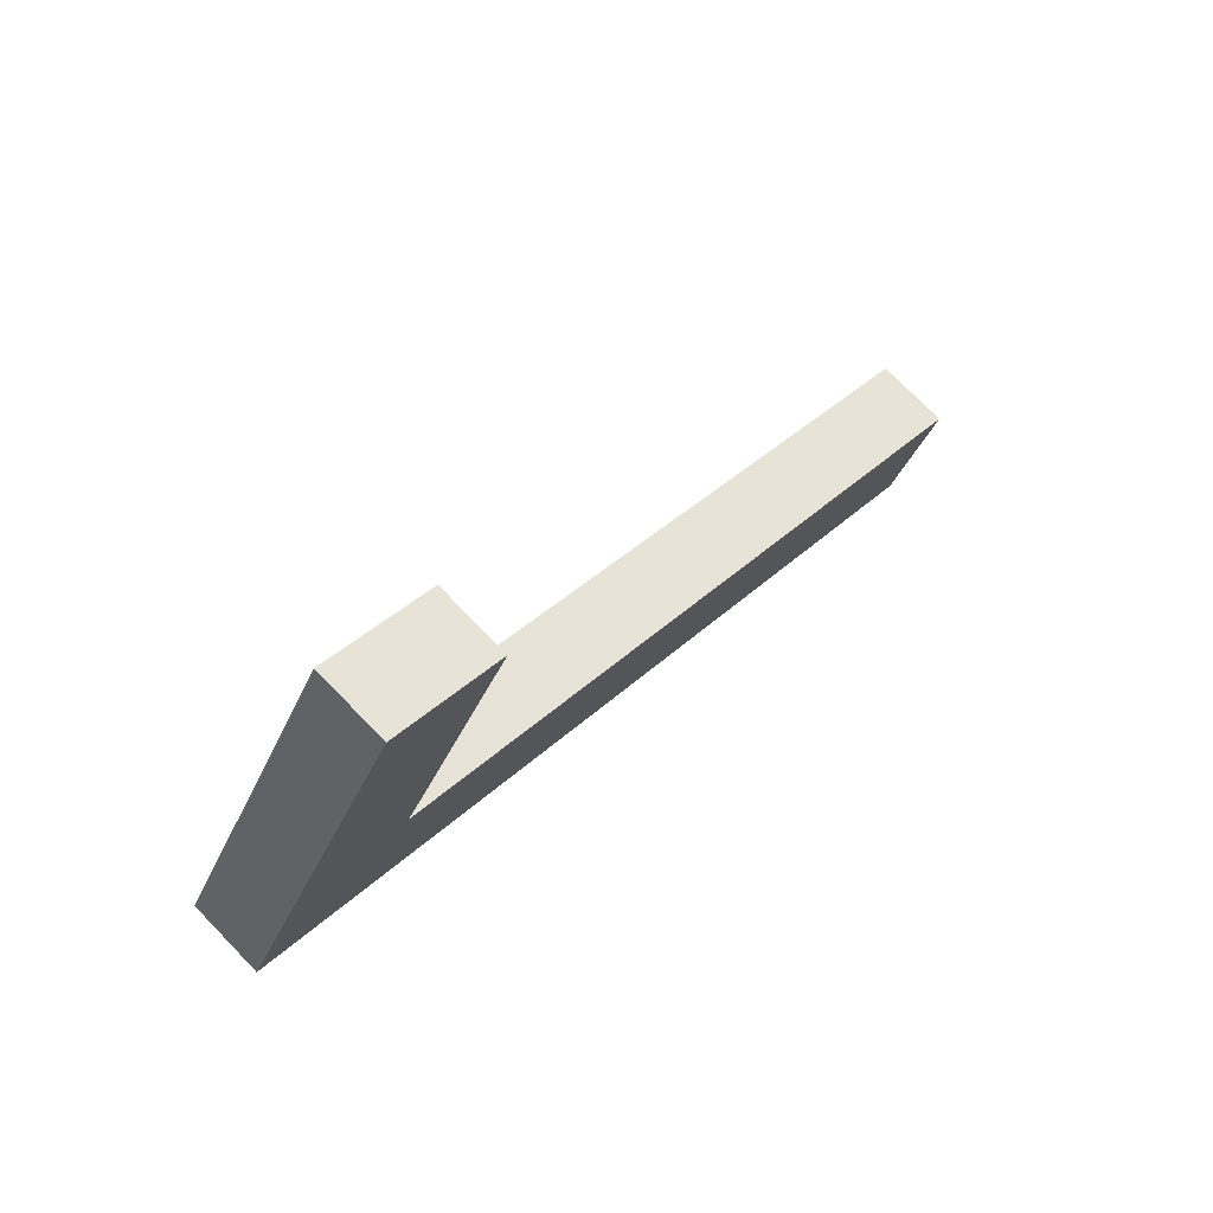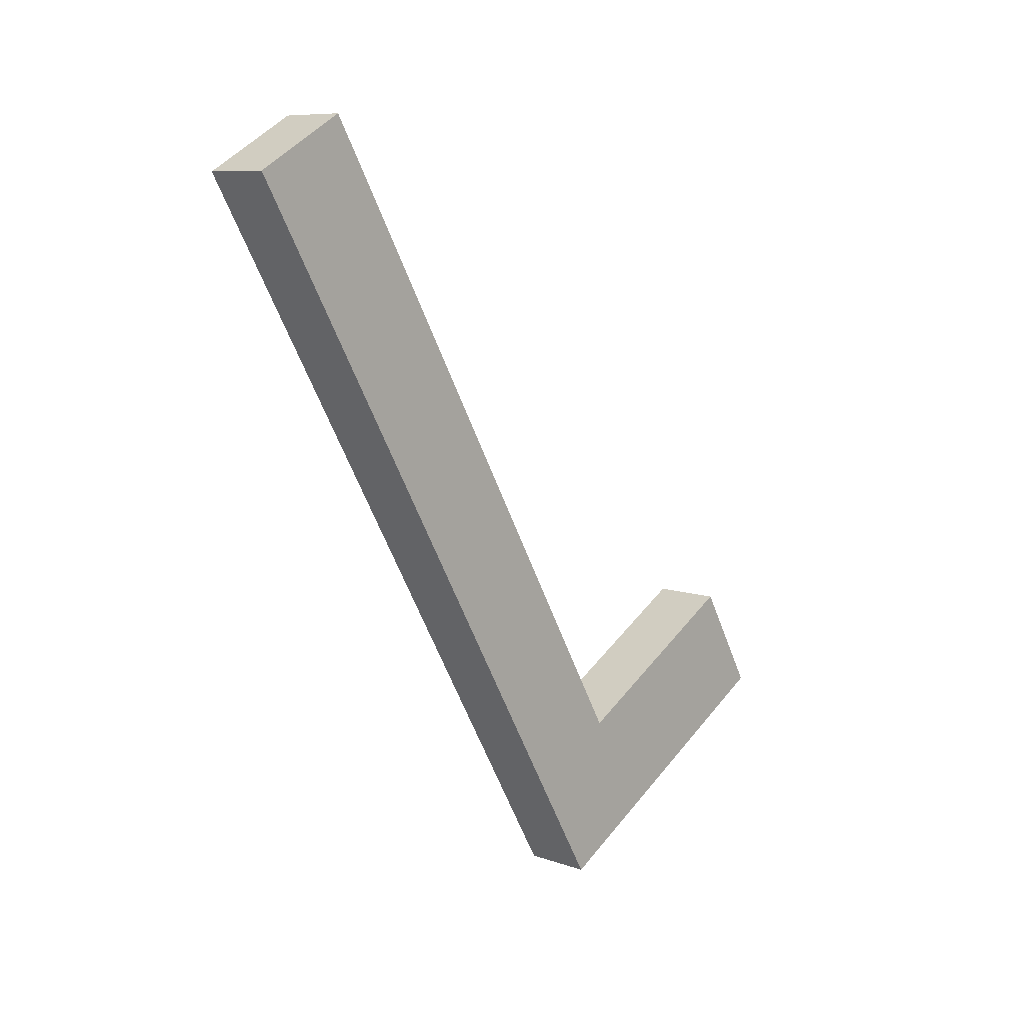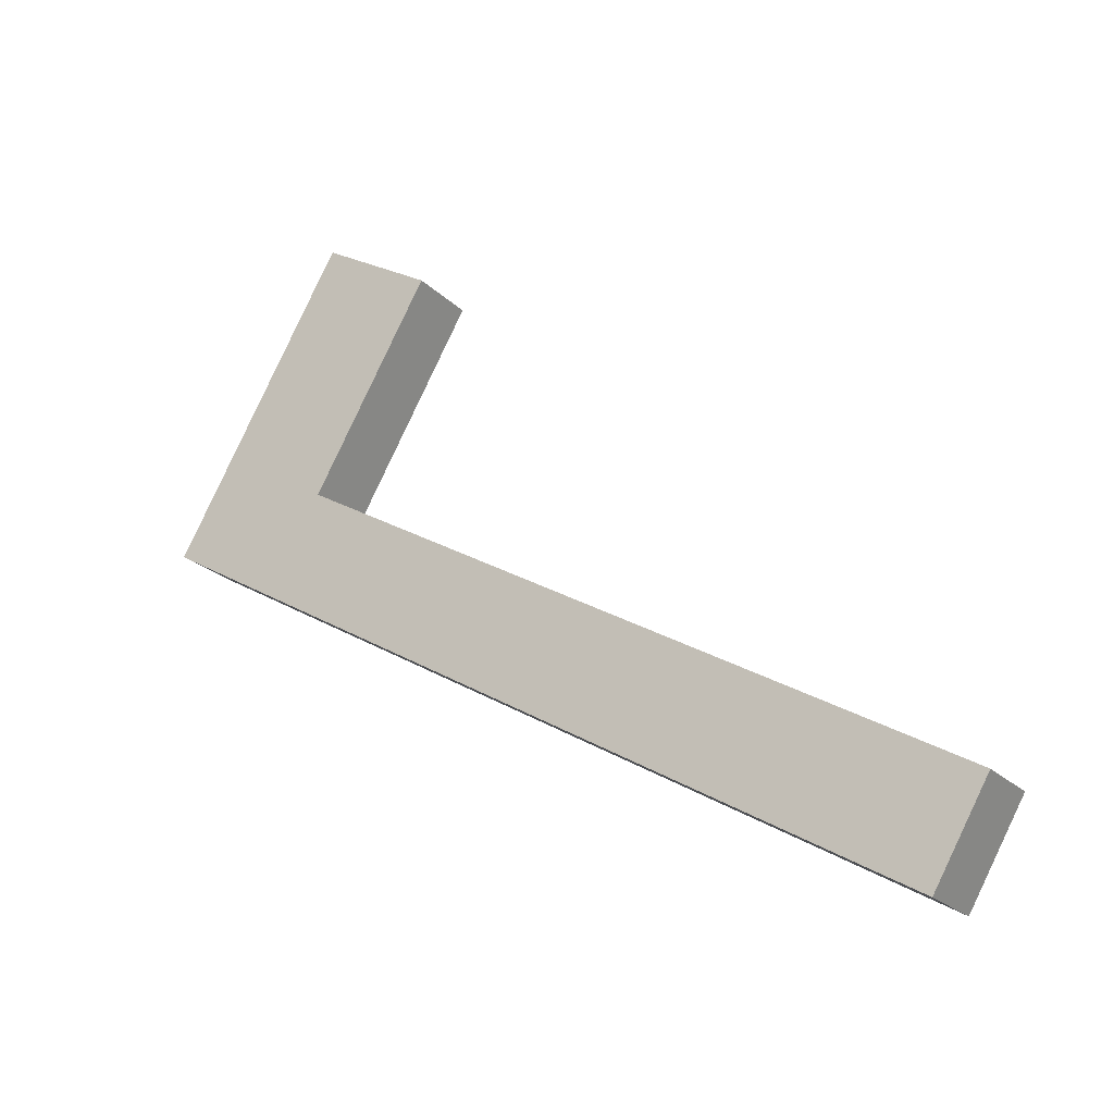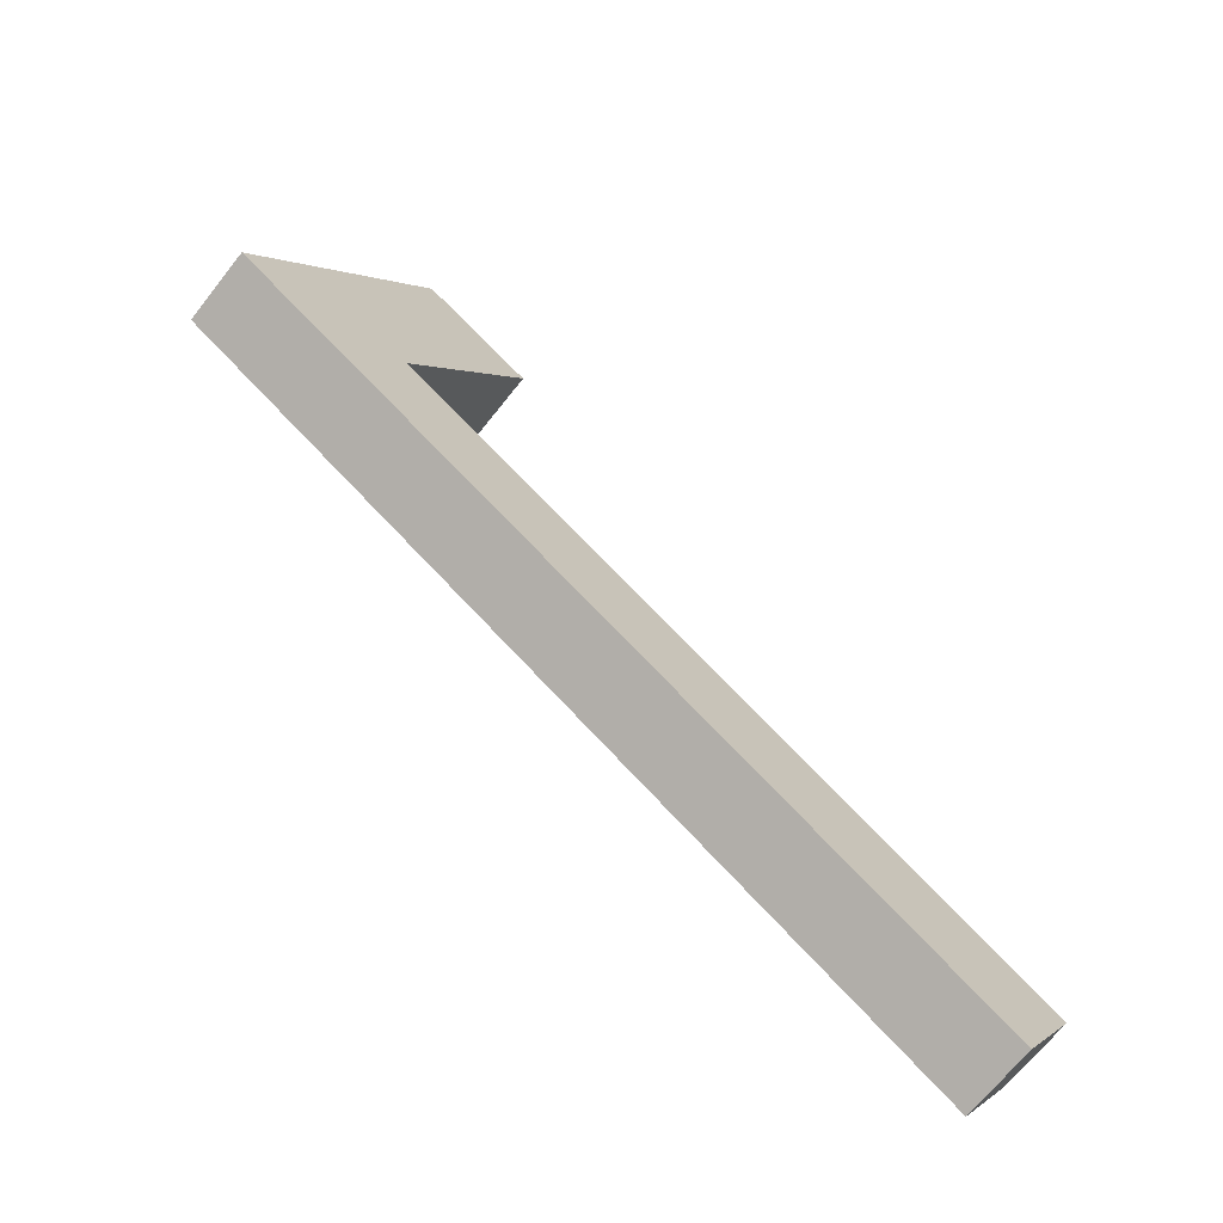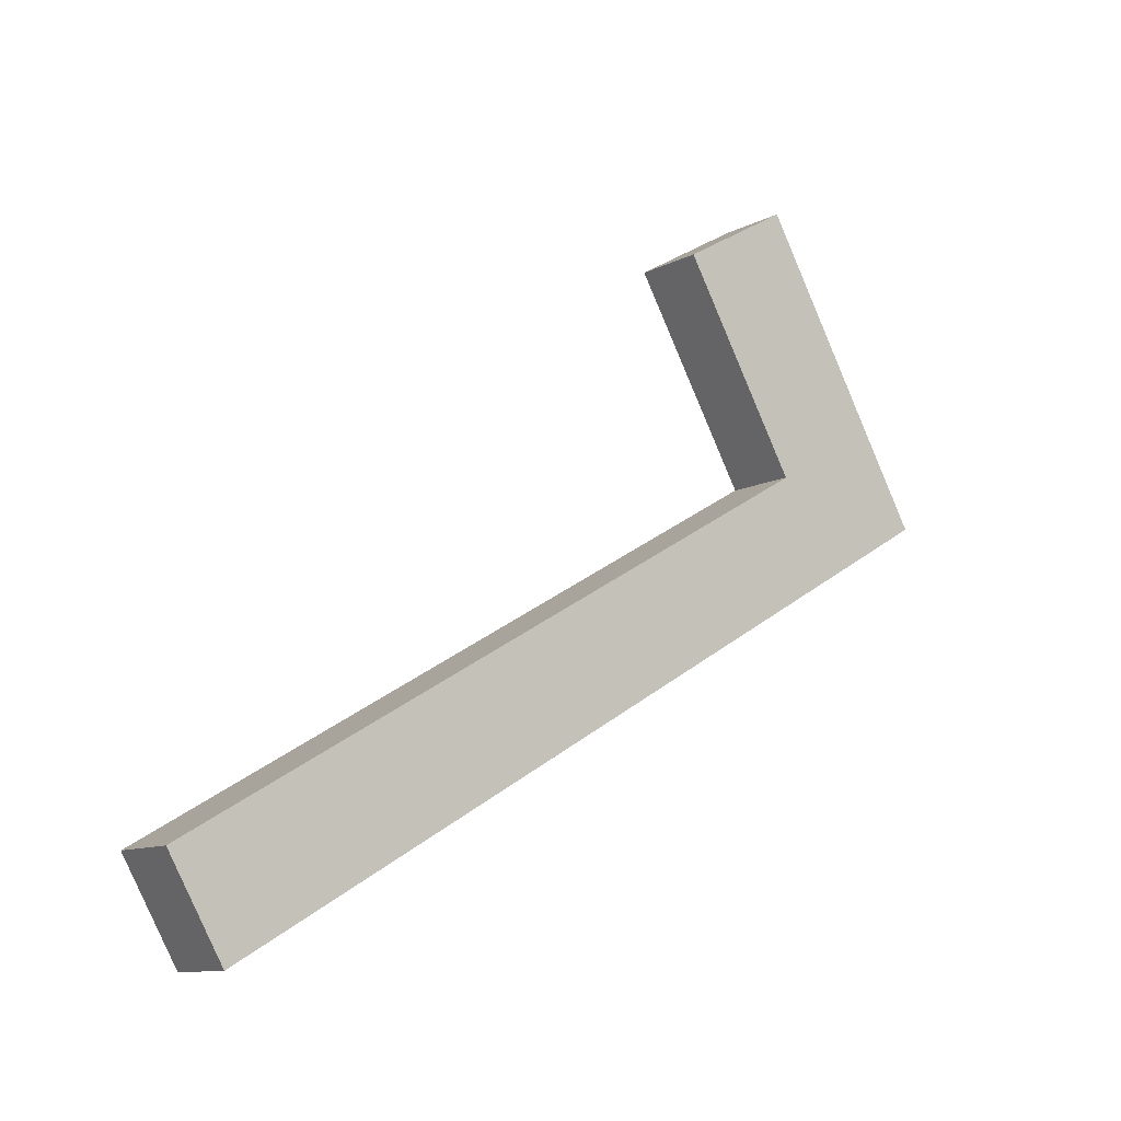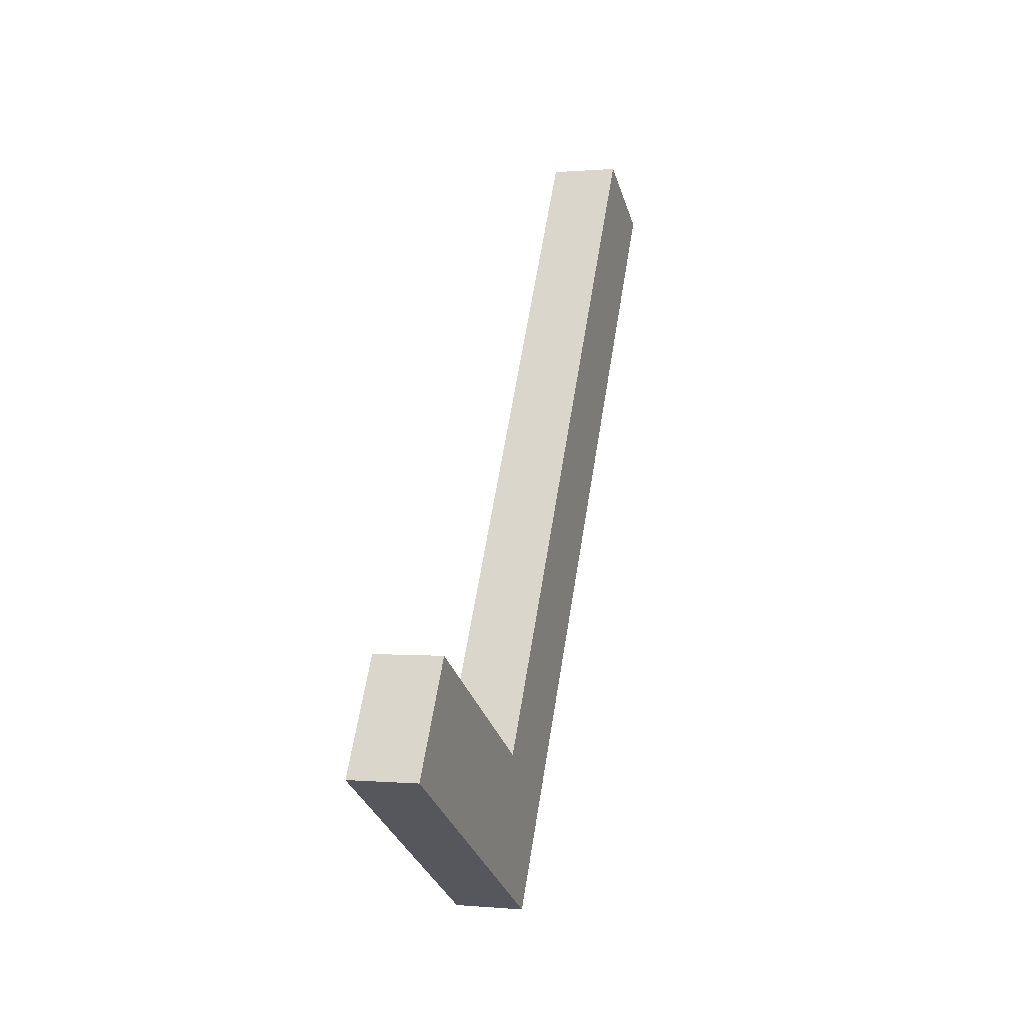
<metadata>
{"format":"obj","ext":"obj","renderer":"f3d","projection":"perspective","resolution":1024,"background":"white","views":[{"elev":74.9,"azim":45.8,"up":"+Z"},{"elev":8.8,"azim":-136.8,"up":"+Y"},{"elev":-22.2,"azim":121.6,"up":"+Z"},{"elev":-68.6,"azim":51.6,"up":"+Z"},{"elev":-10.9,"azim":-128.4,"up":"+Z"},{"elev":0.2,"azim":18.5,"up":"+Y"}]}
</metadata>
<code>
o Validate
v -0.014 -0.1392 0.05462
v -0.014 0.1602 -0.1182
v -0.014 -0.1602 0.01825
v -0.014 0.1392 -0.1546
v 0.014 -0.1392 0.05462
v 0.014 0.1602 -0.1182
v 0.014 -0.1602 0.01825
v 0.014 0.1392 -0.1546
v -0.014 -0.09644 0.02993
v -0.014 -0.05366 0.00523
v -0.014 -0.01089 -0.01947
v -0.014 0.03189 -0.04416
v -0.014 0.07466 -0.06886
v -0.014 0.1174 -0.09355
v -0.014 0.09644 -0.1299
v -0.014 0.05366 -0.1052
v -0.014 0.01089 -0.08053
v -0.014 -0.03189 -0.05584
v -0.014 -0.07466 -0.03114
v -0.014 -0.1174 -0.006447
v 0.014 0.09644 -0.1299
v 0.014 0.05366 -0.1052
v 0.014 0.01089 -0.08053
v 0.014 -0.03189 -0.05584
v 0.014 -0.07466 -0.03114
v 0.014 -0.1174 -0.006447
v 0.014 0.1174 -0.09355
v 0.014 0.07466 -0.06886
v 0.014 0.03189 -0.04416
v 0.014 -0.01089 -0.01947
v 0.014 -0.05366 0.00523
v 0.014 -0.09644 0.02993
v 0.014 -0.05144 0.1079
v 0.014 -0.09421 0.1326
v -0.014 -0.09421 0.1326
v -0.014 -0.05144 0.1079
f 14 2 4 15
f 15 4 8 21
f 21 8 6 27
f 3 7 5 1
f 8 4 2 6
f 5 32 33 34
f 32 31 10 9
f 31 30 11 10
f 30 29 12 11
f 29 28 13 12
f 28 27 14 13
f 7 26 32 5
f 26 25 31 32
f 25 24 30 31
f 24 23 29 30
f 23 22 28 29
f 22 21 27 28
f 3 20 26 7
f 20 19 25 26
f 19 18 24 25
f 18 17 23 24
f 17 16 22 23
f 16 15 21 22
f 1 9 20 3
f 9 10 19 20
f 10 11 18 19
f 11 12 17 18
f 12 13 16 17
f 13 14 15 16
f 14 27 6 2
f 34 33 36 35
f 32 9 36 33
f 9 1 35 36
f 1 5 34 35

</code>
